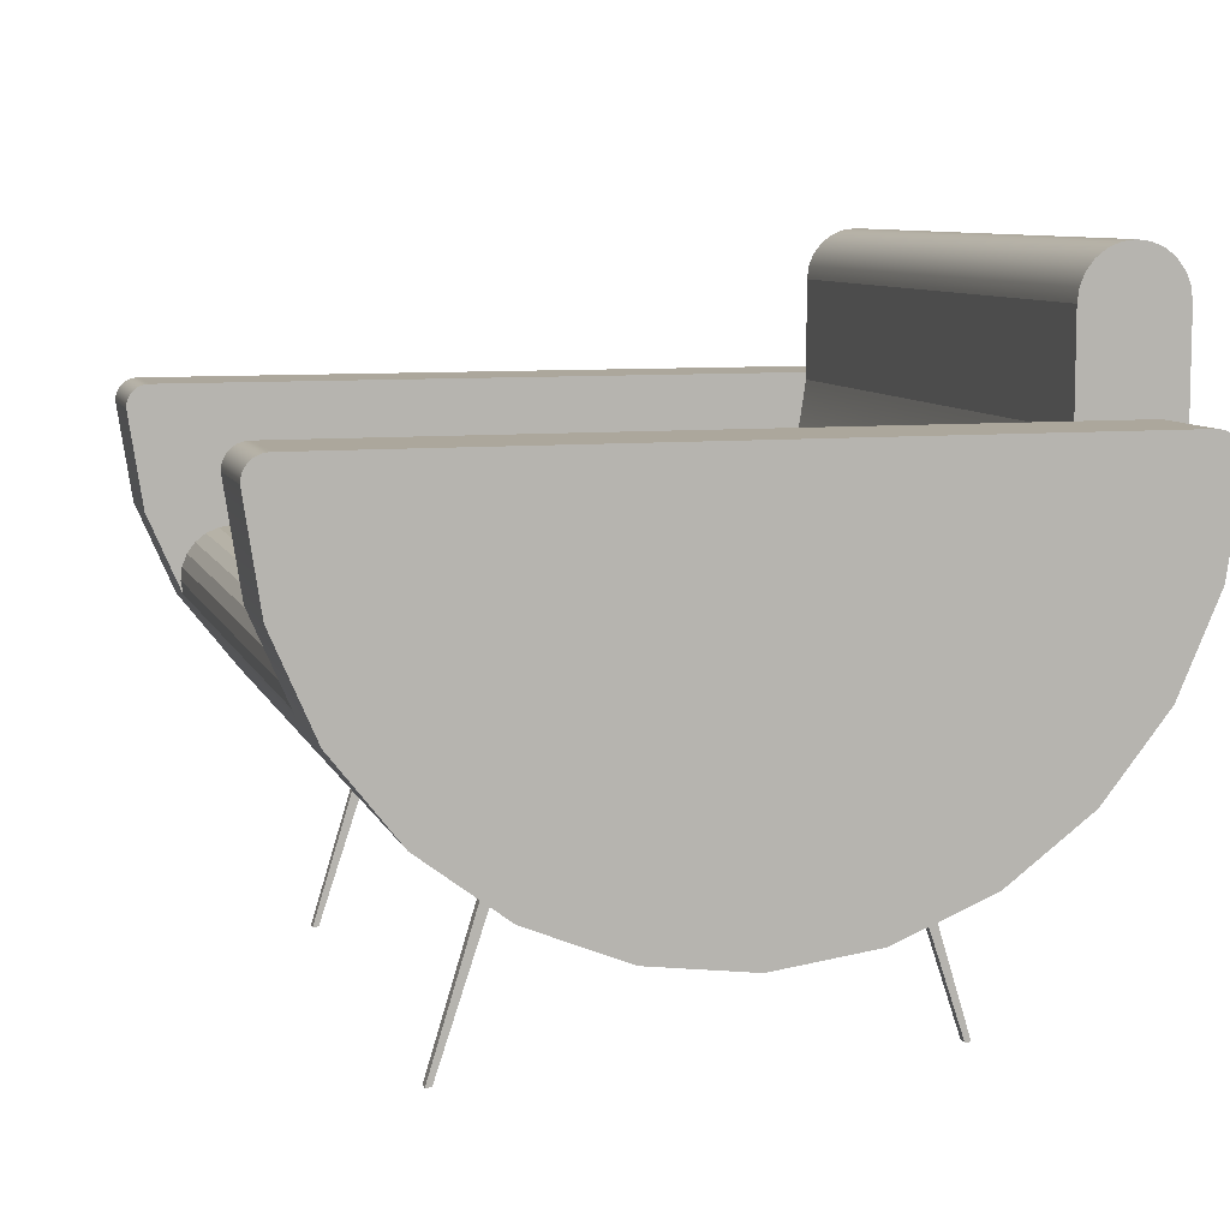
<metadata>
{"format":"obj","ext":"obj","renderer":"f3d","projection":"perspective","resolution":1024,"background":"white","views":[{"elev":8.4,"azim":-105.6,"up":"+Y"}]}
</metadata>
<code>
v -0.2432 0.2049 0.2372
v 0.242 0.2061 0.247
v 0.242 0.2049 0.2372
v -0.2432 0.2061 0.247
v 0.242 -0.06379 0.2435
v -0.2432 0.2011 0.228
v -0.2432 -0.06379 0.2435
v 0.242 0.2049 0.2569
v 0.242 0.2011 0.228
v 0.242 0.005824 0.2737
v -0.2432 0.005824 0.2737
v -0.2432 0.2049 0.2569
v 0.242 0.195 0.2202
v -0.2432 0.195 0.2202
v 0.242 0.2011 0.266
v 0.242 0.1871 0.2141
v -0.2432 -0.1234 0.1966
v -0.2432 0.1871 0.2141
v 0.242 0.08083 0.285
v -0.2432 0.2011 0.266
v 0.242 0.195 0.2739
v 0.242 0.178 0.2103
v 0.242 -0.1234 0.1966
v -0.2432 0.02722 0.1992
v -0.2432 0.178 0.2103
v -0.2432 0.08083 0.285
v -0.2432 0.195 0.2739
v 0.242 0.09236 0.209
v 0.242 -0.169 0.136
v 0.242 0.02722 0.1992
v -0.2432 -0.02408 0.1769
v -0.2432 0.09236 0.209
v -0.2432 0.1681 0.209
v 0.242 0.1681 0.285
v 0.242 0.1871 0.2799
v 0.242 0.1681 0.209
v -0.2432 -0.169 0.136
v 0.242 -0.06801 0.1423
v 0.242 -0.02408 0.1769
v -0.2432 -0.06801 0.1423
v -0.2432 0.1681 0.285
v 0.242 0.178 0.2837
v -0.2432 0.1871 0.2799
v 0.242 -0.1977 0.06572
v 0.242 -0.1016 0.09769
v -0.2432 0.178 0.2837
v -0.2432 -0.1016 0.09769
v -0.2432 -0.1977 0.06572
v 0.242 -0.2075 -0.009516
v 0.242 -0.1228 0.04593
v -0.2432 -0.1228 0.04593
v -0.2432 -0.2075 -0.009516
v 0.242 -0.1977 -0.08475
v 0.242 -0.13 -0.009516
v -0.2432 -0.13 -0.009516
v -0.2432 -0.1977 -0.08475
v 0.242 -0.1228 -0.06496
v -0.2432 -0.1228 -0.06496
v 0.242 -0.169 -0.155
v 0.242 -0.1016 -0.1167
v -0.2432 -0.1016 -0.1167
v -0.2432 -0.169 -0.155
v 0.242 -0.1234 -0.2156
v 0.242 -0.06801 -0.1614
v -0.2432 -0.06801 -0.1614
v -0.2432 -0.1234 -0.2156
v 0.242 -0.0101 -0.2104
v 0.242 -0.02408 -0.196
v -0.2432 -0.02408 -0.196
v -0.2432 -0.0101 -0.2104
v -0.2432 -0.06379 -0.2625
v 0.242 -0.006364 -0.2198
v 0.242 -0.01614 -0.2022
v -0.2432 -0.01614 -0.2022
v -0.2432 -0.006364 -0.2198
v 0.242 -0.06379 -0.2625
v -0.2432 -0.01693 -0.257
v 0.242 -0.005186 -0.2298
v -0.2432 -0.005186 -0.2298
v -0.2432 -0.0545 -0.2665
v 0.242 -0.01693 -0.257
v -0.2432 -0.02504 -0.2631
v -0.2432 -0.01066 -0.2491
v 0.242 -0.006651 -0.2398
v -0.2432 -0.006651 -0.2398
v 0.242 -0.0545 -0.2665
v 0.242 -0.02504 -0.2631
v 0.242 -0.01066 -0.2491
v -0.2432 -0.04449 -0.268
v -0.2432 -0.03444 -0.2668
v 0.242 -0.03444 -0.2668
v 0.242 -0.04449 -0.268
v -0.1976 -0.1712 -0.1444
v -0.1976 -0.2972 -0.1785
v -0.1976 -0.1741 -0.1374
v -0.1976 -0.2972 -0.1829
v -0.1907 -0.1741 -0.1374
v -0.1907 -0.2972 -0.1829
v -0.1907 -0.2972 -0.1785
v -0.1907 -0.1712 -0.1444
v -0.1907 -0.1712 0.1306
v -0.1907 -0.2972 0.1647
v -0.1907 -0.1741 0.1237
v -0.1907 -0.2972 0.1691
v -0.1976 -0.1741 0.1237
v -0.1976 -0.2972 0.1691
v -0.1976 -0.2972 0.1647
v -0.1976 -0.1712 0.1306
v 0.2058 -0.1712 0.1306
v 0.2058 -0.2972 0.1647
v 0.2058 -0.1741 0.1237
v 0.2058 -0.2972 0.1691
v 0.1989 -0.1741 0.1237
v 0.1989 -0.2972 0.1691
v 0.1989 -0.2972 0.1647
v 0.1989 -0.1712 0.1306
v 0.1989 -0.1712 -0.1444
v 0.1989 -0.2972 -0.1785
v 0.1989 -0.1741 -0.1374
v 0.1989 -0.2972 -0.1829
v 0.2058 -0.1741 -0.1374
v 0.2058 -0.2972 -0.1829
v 0.2058 -0.2972 -0.1785
v 0.2058 -0.1712 -0.1444
v -0.2432 0.08311 -0.304
v -0.2432 0.005824 -0.2927
v -0.2432 0.08083 -0.3041
v -0.2432 0.08535 -0.3035
v -0.3167 0.08083 -0.3041
v -0.3167 0.08311 -0.304
v -0.3167 0.08535 -0.3035
v -0.2432 0.08751 -0.3028
v -0.3167 0.005824 -0.2927
v -0.3167 0.08751 -0.3028
v -0.2432 0.08955 -0.3018
v -0.3167 0.08955 -0.3018
v -0.2432 0.09144 -0.3006
v -0.3167 -0.06379 -0.2625
v -0.2432 0.09749 -0.2912
v -0.3167 0.09144 -0.3006
v -0.2432 0.09315 -0.299
v -0.3167 0.09749 -0.2912
v -0.2432 0.09682 -0.2933
v -0.2432 0.09786 -0.2889
v -0.3167 0.09315 -0.299
v -0.2432 0.09463 -0.2973
v -0.3167 -0.1234 -0.2156
v -0.2432 0.09792 0.2647
v -0.3167 0.09682 -0.2933
v -0.3167 0.09786 -0.2889
v -0.2432 0.09586 -0.2954
v -0.2432 0.09792 -0.2866
v -0.3167 -0.169 -0.155
v -0.3167 0.09792 0.2647
v -0.3167 0.09586 -0.2954
v -0.3167 0.09792 -0.2866
v -0.3167 0.09463 -0.2973
v -0.3167 -0.1977 -0.08475
v -0.3167 -0.2075 -0.009516
v -0.2432 0.09778 0.2671
v -0.3167 -0.1977 0.06572
v -0.3167 0.09778 0.2671
v -0.3167 -0.169 0.136
v -0.3167 0.005824 0.2737
v -0.2432 0.09736 0.2694
v -0.3167 -0.1234 0.1966
v -0.3167 -0.06379 0.2435
v -0.3167 0.09736 0.2694
v -0.2432 0.09667 0.2717
v -0.3167 0.09667 0.2717
v -0.2432 0.09572 0.274
v -0.3167 0.09572 0.274
v -0.3167 0.08083 0.285
v -0.2432 0.09452 0.276
v -0.2432 0.08317 0.2845
v -0.3167 0.09452 0.276
v -0.2432 0.09308 0.278
v -0.3167 0.08317 0.2845
v -0.2432 0.08543 0.2837
v -0.3167 0.09308 0.278
v -0.2432 0.09143 0.2797
v -0.3167 0.08543 0.2837
v -0.2432 0.08758 0.2826
v -0.3167 0.09143 0.2797
v -0.2432 0.08959 0.2813
v -0.3167 0.08758 0.2826
v -0.3167 0.08959 0.2813
v 0.3155 0.08311 -0.304
v 0.3155 0.005824 -0.2927
v 0.3155 0.08083 -0.3041
v 0.3155 0.08535 -0.3035
v 0.242 0.08083 -0.3041
v 0.242 0.08311 -0.304
v 0.242 0.08535 -0.3035
v 0.3155 0.08751 -0.3028
v 0.242 0.005824 -0.2927
v 0.242 0.08751 -0.3028
v 0.3155 0.08955 -0.3018
v 0.3155 -0.06379 -0.2625
v 0.242 0.08955 -0.3018
v 0.3155 0.09144 -0.3006
v 0.3155 0.09749 -0.2912
v 0.242 0.09144 -0.3006
v 0.3155 0.09315 -0.299
v 0.3155 -0.1234 -0.2156
v 0.242 0.09749 -0.2912
v 0.3155 0.09682 -0.2933
v 0.3155 0.09786 -0.2889
v 0.242 0.09315 -0.299
v 0.3155 0.09463 -0.2973
v 0.3155 0.09792 0.2647
v 0.242 0.09682 -0.2933
v 0.242 0.09786 -0.2889
v 0.3155 0.09586 -0.2954
v 0.3155 0.09792 -0.2866
v 0.242 0.09792 0.2647
v 0.3155 -0.169 -0.155
v 0.242 0.09586 -0.2954
v 0.242 0.09792 -0.2866
v 0.242 0.09463 -0.2973
v 0.3155 -0.1977 -0.08475
v 0.3155 -0.2075 -0.009516
v 0.3155 0.09778 0.2671
v 0.3155 -0.1977 0.06572
v 0.242 0.09778 0.2671
v 0.3155 0.005824 0.2737
v 0.3155 -0.169 0.136
v 0.3155 0.09736 0.2694
v 0.3155 -0.06379 0.2435
v 0.3155 -0.1234 0.1966
v 0.242 0.09736 0.2694
v 0.3155 0.09667 0.2717
v 0.242 0.09667 0.2717
v 0.3155 0.09572 0.274
v 0.3155 0.08083 0.285
v 0.242 0.09572 0.274
v 0.3155 0.09452 0.276
v 0.3155 0.08317 0.2845
v 0.242 0.09452 0.276
v 0.3155 0.09308 0.278
v 0.242 0.08317 0.2845
v 0.3155 0.08543 0.2837
v 0.242 0.09308 0.278
v 0.3155 0.09143 0.2797
v 0.242 0.08543 0.2837
v 0.3155 0.08758 0.2826
v 0.242 0.09143 0.2797
v 0.3155 0.08959 0.2813
v 0.242 0.08758 0.2826
v 0.242 0.08959 0.2813
g mesh1_mesh1-geometry
f 1 2 3
f 2 1 4
f 5 3 2
f 3 6 1
f 1 7 4
f 4 8 2
f 5 9 3
f 5 2 10
f 6 3 9
f 6 7 1
f 4 7 11
f 8 4 12
f 10 2 8
f 5 13 9
f 10 7 5
f 9 14 6
f 14 7 6
f 7 10 11
f 4 11 12
f 12 15 8
f 10 8 15
f 5 16 13
f 14 9 13
f 17 5 7
f 18 7 14
f 19 11 10
f 12 11 20
f 15 12 20
f 10 15 21
f 5 22 16
f 16 14 13
f 5 17 23
f 24 17 7
f 25 7 18
f 14 16 18
f 11 19 26
f 10 21 19
f 20 11 27
f 20 21 15
f 5 28 22
f 22 18 16
f 17 29 23
f 23 30 5
f 31 17 24
f 24 7 32
f 33 7 25
f 18 22 25
f 34 26 19
f 27 11 26
f 19 21 35
f 21 20 27
f 5 30 28
f 22 28 36
f 29 17 37
f 29 38 23
f 23 39 30
f 40 17 31
f 24 39 31
f 32 7 33
f 32 30 24
f 25 36 33
f 36 25 22
f 26 34 41
f 19 42 34
f 27 26 43
f 21 43 35
f 19 35 42
f 43 21 27
f 30 32 28
f 28 33 36
f 40 37 17
f 37 44 29
f 29 45 38
f 23 38 39
f 39 24 30
f 31 38 40
f 38 31 39
f 33 28 32
f 42 41 34
f 46 26 41
f 43 26 46
f 46 35 43
f 35 46 42
f 47 37 40
f 44 37 48
f 44 45 29
f 47 38 45
f 38 47 40
f 41 42 46
f 47 48 37
f 48 49 44
f 44 50 45
f 45 51 47
f 51 48 47
f 49 48 52
f 49 50 44
f 51 45 50
f 51 52 48
f 52 53 49
f 49 54 50
f 50 55 51
f 55 52 51
f 53 52 56
f 53 57 49
f 49 57 54
f 55 50 54
f 58 52 55
f 58 56 52
f 56 59 53
f 53 60 57
f 58 54 57
f 54 58 55
f 61 56 58
f 59 56 62
f 59 60 53
f 61 57 60
f 57 61 58
f 61 62 56
f 62 63 59
f 59 64 60
f 60 65 61
f 65 62 61
f 63 62 66
f 63 67 59
f 59 68 64
f 65 60 64
f 69 62 65
f 70 66 62
f 71 63 66
f 63 72 67
f 59 67 73
f 59 73 68
f 68 65 64
f 74 62 69
f 65 68 69
f 75 66 70
f 70 62 74
f 63 71 76
f 77 71 66
f 63 78 72
f 75 67 72
f 70 73 67
f 73 69 68
f 69 73 74
f 79 66 75
f 67 75 70
f 73 70 74
f 80 76 71
f 76 81 63
f 82 71 77
f 77 66 83
f 63 84 78
f 79 72 78
f 72 79 75
f 85 66 79
f 76 80 86
f 82 80 71
f 76 87 81
f 63 81 88
f 77 87 82
f 83 66 85
f 88 77 83
f 63 88 84
f 85 78 84
f 78 85 79
f 89 86 80
f 86 87 76
f 90 80 82
f 87 77 81
f 77 88 81
f 91 82 87
f 84 83 85
f 83 84 88
f 86 89 92
f 80 90 89
f 86 91 87
f 82 91 90
f 90 92 89
f 91 86 92
f 92 90 91
g mesh1_mesh1-geometry
f 3 2 1
f 4 1 2
f 2 3 5
f 1 6 3
f 4 7 1
f 2 8 4
f 3 9 5
f 10 2 5
f 9 3 6
f 1 7 6
f 11 7 4
f 12 4 8
f 8 2 10
f 9 13 5
f 5 7 10
f 6 14 9
f 6 7 14
f 11 10 7
f 12 11 4
f 8 15 12
f 15 8 10
f 13 16 5
f 13 9 14
f 7 5 17
f 14 7 18
f 10 11 19
f 20 11 12
f 20 12 15
f 21 15 10
f 16 22 5
f 13 14 16
f 23 17 5
f 7 17 24
f 18 7 25
f 18 16 14
f 26 19 11
f 19 21 10
f 27 11 20
f 15 21 20
f 22 28 5
f 16 18 22
f 23 29 17
f 5 30 23
f 24 17 31
f 32 7 24
f 25 7 33
f 25 22 18
f 19 26 34
f 26 11 27
f 35 21 19
f 27 20 21
f 28 30 5
f 36 28 22
f 37 17 29
f 23 38 29
f 30 39 23
f 31 17 40
f 31 39 24
f 33 7 32
f 24 30 32
f 33 36 25
f 22 25 36
f 41 34 26
f 34 42 19
f 43 26 27
f 35 43 21
f 42 35 19
f 27 21 43
f 28 32 30
f 36 33 28
f 17 37 40
f 29 44 37
f 38 45 29
f 39 38 23
f 30 24 39
f 40 38 31
f 39 31 38
f 32 28 33
f 34 41 42
f 41 26 46
f 46 26 43
f 43 35 46
f 42 46 35
f 40 37 47
f 48 37 44
f 29 45 44
f 45 38 47
f 40 47 38
f 46 42 41
f 37 48 47
f 44 49 48
f 45 50 44
f 47 51 45
f 47 48 51
f 52 48 49
f 44 50 49
f 50 45 51
f 48 52 51
f 49 53 52
f 50 54 49
f 51 55 50
f 51 52 55
f 56 52 53
f 49 57 53
f 54 57 49
f 54 50 55
f 55 52 58
f 52 56 58
f 53 59 56
f 57 60 53
f 57 54 58
f 55 58 54
f 58 56 61
f 62 56 59
f 53 60 59
f 60 57 61
f 58 61 57
f 56 62 61
f 59 63 62
f 60 64 59
f 61 65 60
f 61 62 65
f 66 62 63
f 59 67 63
f 64 68 59
f 64 60 65
f 65 62 69
f 62 66 70
f 66 63 71
f 67 72 63
f 73 67 59
f 68 73 59
f 64 65 68
f 69 62 74
f 69 68 65
f 70 66 75
f 74 62 70
f 76 71 63
f 66 71 77
f 72 78 63
f 72 67 75
f 67 73 70
f 68 69 73
f 74 73 69
f 75 66 79
f 70 75 67
f 74 70 73
f 71 76 80
f 63 81 76
f 77 71 82
f 83 66 77
f 78 84 63
f 78 72 79
f 75 79 72
f 79 66 85
f 86 80 76
f 71 80 82
f 81 87 76
f 88 81 63
f 82 87 77
f 85 66 83
f 83 77 88
f 84 88 63
f 84 78 85
f 79 85 78
f 80 86 89
f 76 87 86
f 82 80 90
f 81 77 87
f 81 88 77
f 87 82 91
f 85 83 84
f 88 84 83
f 92 89 86
f 89 90 80
f 87 91 86
f 90 91 82
f 89 92 90
f 92 86 91
f 91 90 92
g mesh2_mesh2-geometry
f 93 94 95
f 94 93 96
f 95 94 93
f 96 93 94
f 94 97 95
f 95 97 94
f 97 93 95
f 95 93 97
f 93 98 96
f 96 98 93
f 98 94 96
f 96 94 98
f 97 94 99
f 99 94 97
f 93 97 100
f 100 97 93
f 98 93 100
f 100 93 98
f 94 98 99
f 99 98 94
f 99 100 97
f 97 100 99
f 100 99 98
f 98 99 100
g mesh3_mesh3-geometry
f 101 102 103
f 102 101 104
f 103 102 101
f 104 101 102
f 102 105 103
f 103 105 102
f 105 101 103
f 103 101 105
f 101 106 104
f 104 106 101
f 106 102 104
f 104 102 106
f 105 102 107
f 107 102 105
f 101 105 108
f 108 105 101
f 106 101 108
f 108 101 106
f 102 106 107
f 107 106 102
f 107 108 105
f 105 108 107
f 108 107 106
f 106 107 108
g mesh4_mesh4-geometry
f 109 110 111
f 110 109 112
f 111 110 109
f 112 109 110
f 110 113 111
f 111 113 110
f 113 109 111
f 111 109 113
f 109 114 112
f 112 114 109
f 114 110 112
f 112 110 114
f 113 110 115
f 115 110 113
f 109 113 116
f 116 113 109
f 114 109 116
f 116 109 114
f 110 114 115
f 115 114 110
f 115 116 113
f 113 116 115
f 116 115 114
f 114 115 116
g mesh5_mesh5-geometry
f 117 118 119
f 118 117 120
f 119 118 117
f 120 117 118
f 118 121 119
f 119 121 118
f 121 117 119
f 119 117 121
f 117 122 120
f 120 122 117
f 122 118 120
f 120 118 122
f 121 118 123
f 123 118 121
f 117 121 124
f 124 121 117
f 122 117 124
f 124 117 122
f 118 122 123
f 123 122 118
f 123 124 121
f 121 124 123
f 124 123 122
f 122 123 124
g mesh6_mesh6-geometry
f 125 126 127
f 126 125 128
f 126 129 127
f 127 130 125
f 125 131 128
f 126 128 132
f 129 126 133
f 130 127 129
f 131 125 130
f 134 128 131
f 128 134 132
f 126 132 135
f 71 133 126
f 133 130 129
f 130 133 131
f 131 133 134
f 136 132 134
f 132 136 135
f 126 135 137
f 133 71 138
f 126 139 71
f 134 133 136
f 140 135 136
f 135 140 137
f 126 137 141
f 66 138 71
f 142 133 138
f 126 143 139
f 71 139 144
f 136 133 140
f 145 137 140
f 137 145 141
f 126 141 146
f 138 66 147
f 71 148 66
f 149 133 142
f 142 138 150
f 126 151 143
f 149 139 143
f 142 144 139
f 71 144 152
f 140 133 145
f 145 146 141
f 126 146 151
f 66 153 147
f 154 138 147
f 71 152 148
f 66 148 62
f 155 133 149
f 139 149 142
f 150 138 156
f 144 142 150
f 155 143 151
f 143 155 149
f 150 152 144
f 145 133 157
f 146 145 157
f 157 151 146
f 153 66 62
f 154 147 153
f 156 138 154
f 156 148 152
f 62 148 56
f 157 133 155
f 152 150 156
f 151 157 155
f 62 158 153
f 154 153 158
f 148 156 154
f 56 148 52
f 158 62 56
f 154 158 159
f 154 160 148
f 52 148 48
f 159 56 52
f 56 159 158
f 154 159 161
f 160 154 162
f 11 148 160
f 48 148 37
f 161 52 48
f 52 161 159
f 154 161 163
f 154 164 162
f 162 165 160
f 7 148 11
f 11 160 165
f 37 148 17
f 163 48 37
f 48 163 161
f 154 163 166
f 154 167 164
f 162 164 168
f 165 162 168
f 17 148 7
f 11 167 7
f 11 165 169
f 166 37 17
f 37 166 163
f 154 166 167
f 167 11 164
f 168 164 170
f 168 169 165
f 7 166 17
f 166 7 167
f 11 169 171
f 26 164 11
f 170 164 172
f 169 168 170
f 170 171 169
f 11 171 26
f 164 26 173
f 172 164 173
f 171 170 172
f 26 171 174
f 175 173 26
f 172 173 176
f 172 174 171
f 26 174 177
f 173 175 178
f 26 179 175
f 176 173 180
f 174 172 176
f 176 177 174
f 26 177 181
f 179 178 175
f 182 173 178
f 26 183 179
f 180 173 184
f 177 176 180
f 180 181 177
f 26 181 185
f 178 179 182
f 186 173 182
f 26 185 183
f 183 182 179
f 184 173 187
f 181 180 184
f 181 187 185
f 187 173 186
f 182 183 186
f 185 186 183
f 187 181 184
f 186 185 187
g mesh6_mesh6-geometry
f 127 126 125
f 128 125 126
f 127 129 126
f 125 130 127
f 128 131 125
f 132 128 126
f 133 126 129
f 129 127 130
f 130 125 131
f 131 128 134
f 132 134 128
f 135 132 126
f 126 133 71
f 129 130 133
f 131 133 130
f 134 133 131
f 134 132 136
f 135 136 132
f 137 135 126
f 138 71 133
f 71 139 126
f 136 133 134
f 136 135 140
f 137 140 135
f 141 137 126
f 71 138 66
f 138 133 142
f 139 143 126
f 144 139 71
f 140 133 136
f 140 137 145
f 141 145 137
f 146 141 126
f 147 66 138
f 66 148 71
f 142 133 149
f 150 138 142
f 143 151 126
f 143 139 149
f 139 144 142
f 152 144 71
f 145 133 140
f 141 146 145
f 151 146 126
f 147 153 66
f 147 138 154
f 148 152 71
f 62 148 66
f 149 133 155
f 142 149 139
f 156 138 150
f 150 142 144
f 151 143 155
f 149 155 143
f 144 152 150
f 157 133 145
f 157 145 146
f 146 151 157
f 62 66 153
f 153 147 154
f 154 138 156
f 152 148 156
f 56 148 62
f 155 133 157
f 156 150 152
f 155 157 151
f 153 158 62
f 158 153 154
f 154 156 148
f 52 148 56
f 56 62 158
f 159 158 154
f 148 160 154
f 48 148 52
f 52 56 159
f 158 159 56
f 161 159 154
f 162 154 160
f 160 148 11
f 37 148 48
f 48 52 161
f 159 161 52
f 163 161 154
f 162 164 154
f 160 165 162
f 11 148 7
f 165 160 11
f 17 148 37
f 37 48 163
f 161 163 48
f 166 163 154
f 164 167 154
f 168 164 162
f 168 162 165
f 7 148 17
f 7 167 11
f 169 165 11
f 17 37 166
f 163 166 37
f 167 166 154
f 164 11 167
f 170 164 168
f 165 169 168
f 17 166 7
f 167 7 166
f 171 169 11
f 11 164 26
f 172 164 170
f 170 168 169
f 169 171 170
f 26 171 11
f 173 26 164
f 173 164 172
f 172 170 171
f 174 171 26
f 26 173 175
f 176 173 172
f 171 174 172
f 177 174 26
f 178 175 173
f 175 179 26
f 180 173 176
f 176 172 174
f 174 177 176
f 181 177 26
f 175 178 179
f 178 173 182
f 179 183 26
f 184 173 180
f 180 176 177
f 177 181 180
f 185 181 26
f 182 179 178
f 182 173 186
f 183 185 26
f 179 182 183
f 187 173 184
f 184 180 181
f 185 187 181
f 186 173 187
f 186 183 182
f 183 186 185
f 184 181 187
f 187 185 186
g mesh7_mesh7-geometry
f 188 189 190
f 189 188 191
f 189 192 190
f 190 193 188
f 188 194 191
f 189 191 195
f 192 189 196
f 193 190 192
f 194 188 193
f 197 191 194
f 191 197 195
f 189 195 198
f 199 196 189
f 196 193 192
f 193 196 194
f 194 196 197
f 200 195 197
f 195 200 198
f 189 198 201
f 196 199 76
f 189 202 199
f 197 196 200
f 203 198 200
f 198 203 201
f 189 201 204
f 205 76 199
f 206 196 76
f 189 207 202
f 199 202 208
f 200 196 203
f 209 201 203
f 201 209 204
f 189 204 210
f 76 205 63
f 199 211 205
f 212 196 206
f 206 76 213
f 189 214 207
f 212 202 207
f 206 208 202
f 199 208 215
f 203 196 209
f 209 210 204
f 189 210 214
f 205 59 63
f 216 76 63
f 199 215 211
f 205 211 217
f 218 196 212
f 202 212 206
f 213 76 219
f 208 206 213
f 218 207 214
f 207 218 212
f 213 215 208
f 209 196 220
f 210 209 220
f 220 214 210
f 59 205 217
f 216 63 59
f 219 76 216
f 219 211 215
f 217 211 221
f 220 196 218
f 215 213 219
f 214 220 218
f 217 53 59
f 216 59 53
f 211 219 216
f 221 211 222
f 53 217 221
f 216 53 49
f 216 223 211
f 222 211 224
f 49 221 222
f 221 49 53
f 216 49 44
f 223 216 225
f 226 211 223
f 224 211 227
f 44 222 224
f 222 44 49
f 216 44 29
f 216 10 225
f 225 228 223
f 229 211 226
f 226 223 228
f 227 211 230
f 29 224 227
f 224 29 44
f 216 29 23
f 216 5 10
f 225 10 231
f 228 225 231
f 230 211 229
f 226 5 229
f 226 228 232
f 23 227 230
f 227 23 29
f 216 23 5
f 5 226 10
f 231 10 233
f 231 232 228
f 229 23 230
f 23 229 5
f 226 232 234
f 235 10 226
f 233 10 236
f 232 231 233
f 233 234 232
f 226 234 235
f 10 235 19
f 236 10 19
f 234 233 236
f 235 234 237
f 238 19 235
f 236 19 239
f 236 237 234
f 235 237 240
f 19 238 241
f 235 242 238
f 239 19 243
f 237 236 239
f 239 240 237
f 235 240 244
f 242 241 238
f 245 19 241
f 235 246 242
f 243 19 247
f 240 239 243
f 243 244 240
f 235 244 248
f 241 242 245
f 249 19 245
f 235 248 246
f 246 245 242
f 247 19 250
f 244 243 247
f 244 250 248
f 250 19 249
f 245 246 249
f 248 249 246
f 250 244 247
f 249 248 250
g mesh7_mesh7-geometry
f 190 189 188
f 191 188 189
f 190 192 189
f 188 193 190
f 191 194 188
f 195 191 189
f 196 189 192
f 192 190 193
f 193 188 194
f 194 191 197
f 195 197 191
f 198 195 189
f 189 196 199
f 192 193 196
f 194 196 193
f 197 196 194
f 197 195 200
f 198 200 195
f 201 198 189
f 76 199 196
f 199 202 189
f 200 196 197
f 200 198 203
f 201 203 198
f 204 201 189
f 199 76 205
f 76 196 206
f 202 207 189
f 208 202 199
f 203 196 200
f 203 201 209
f 204 209 201
f 210 204 189
f 63 205 76
f 205 211 199
f 206 196 212
f 213 76 206
f 207 214 189
f 207 202 212
f 202 208 206
f 215 208 199
f 209 196 203
f 204 210 209
f 214 210 189
f 63 59 205
f 63 76 216
f 211 215 199
f 217 211 205
f 212 196 218
f 206 212 202
f 219 76 213
f 213 206 208
f 214 207 218
f 212 218 207
f 208 215 213
f 220 196 209
f 220 209 210
f 210 214 220
f 217 205 59
f 59 63 216
f 216 76 219
f 215 211 219
f 221 211 217
f 218 196 220
f 219 213 215
f 218 220 214
f 59 53 217
f 53 59 216
f 216 219 211
f 222 211 221
f 221 217 53
f 49 53 216
f 211 223 216
f 224 211 222
f 222 221 49
f 53 49 221
f 44 49 216
f 225 216 223
f 223 211 226
f 227 211 224
f 224 222 44
f 49 44 222
f 29 44 216
f 225 10 216
f 223 228 225
f 226 211 229
f 228 223 226
f 230 211 227
f 227 224 29
f 44 29 224
f 23 29 216
f 10 5 216
f 231 10 225
f 231 225 228
f 229 211 230
f 229 5 226
f 232 228 226
f 230 227 23
f 29 23 227
f 5 23 216
f 10 226 5
f 233 10 231
f 228 232 231
f 230 23 229
f 5 229 23
f 234 232 226
f 226 10 235
f 236 10 233
f 233 231 232
f 232 234 233
f 235 234 226
f 19 235 10
f 19 10 236
f 236 233 234
f 237 234 235
f 235 19 238
f 239 19 236
f 234 237 236
f 240 237 235
f 241 238 19
f 238 242 235
f 243 19 239
f 239 236 237
f 237 240 239
f 244 240 235
f 238 241 242
f 241 19 245
f 242 246 235
f 247 19 243
f 243 239 240
f 240 244 243
f 248 244 235
f 245 242 241
f 245 19 249
f 246 248 235
f 242 245 246
f 250 19 247
f 247 243 244
f 248 250 244
f 249 19 250
f 249 246 245
f 246 249 248
f 247 244 250
f 250 248 249

</code>
